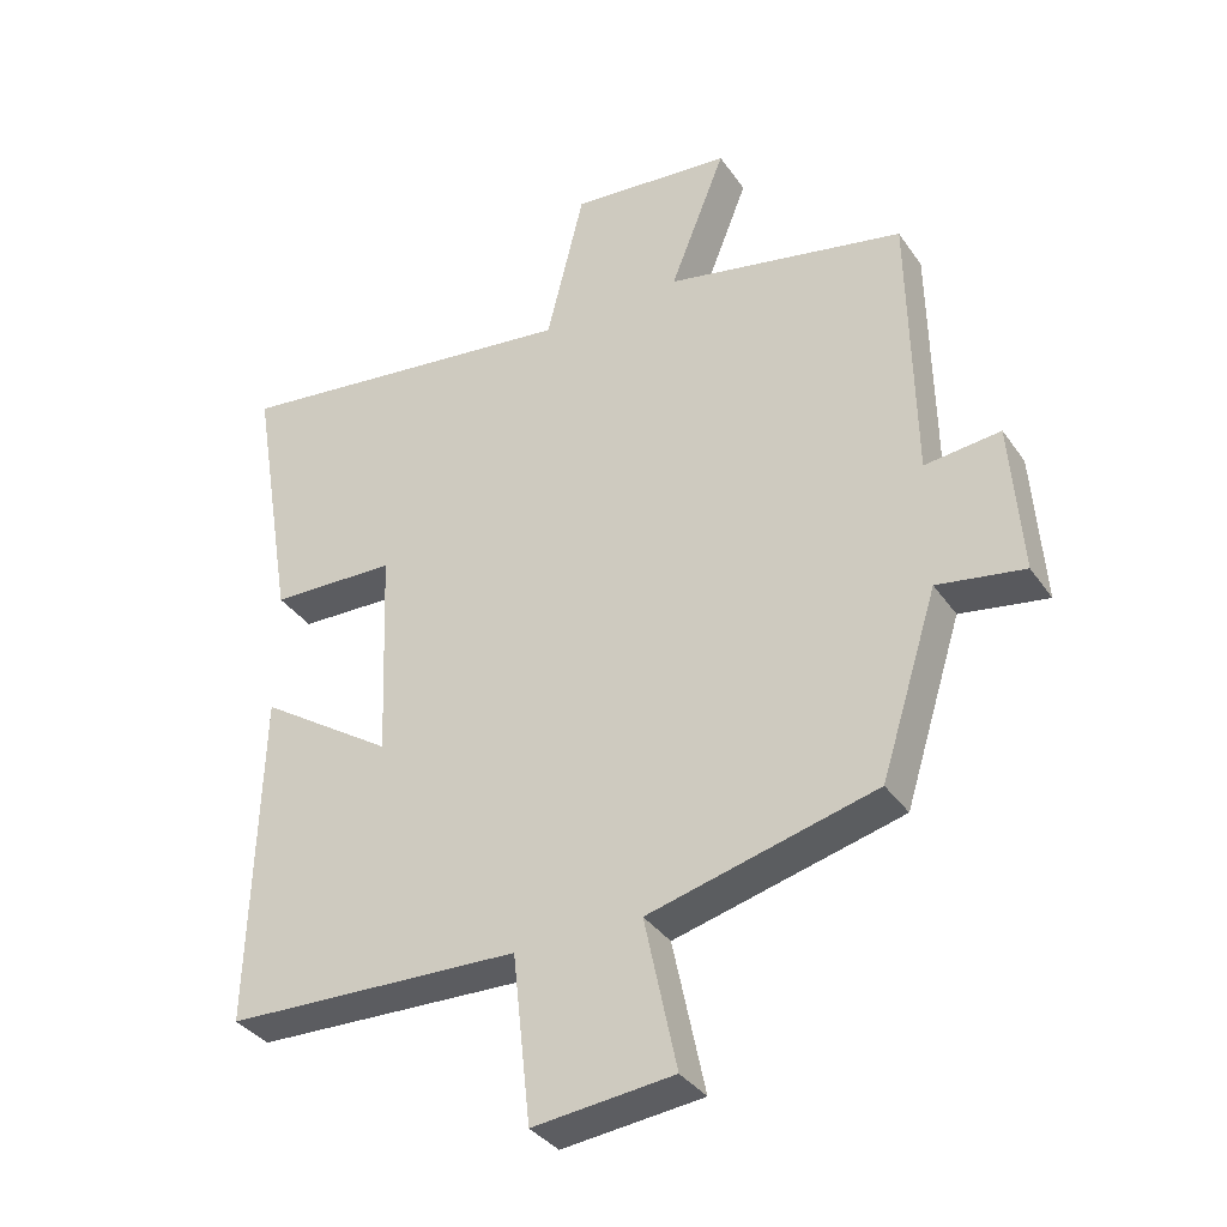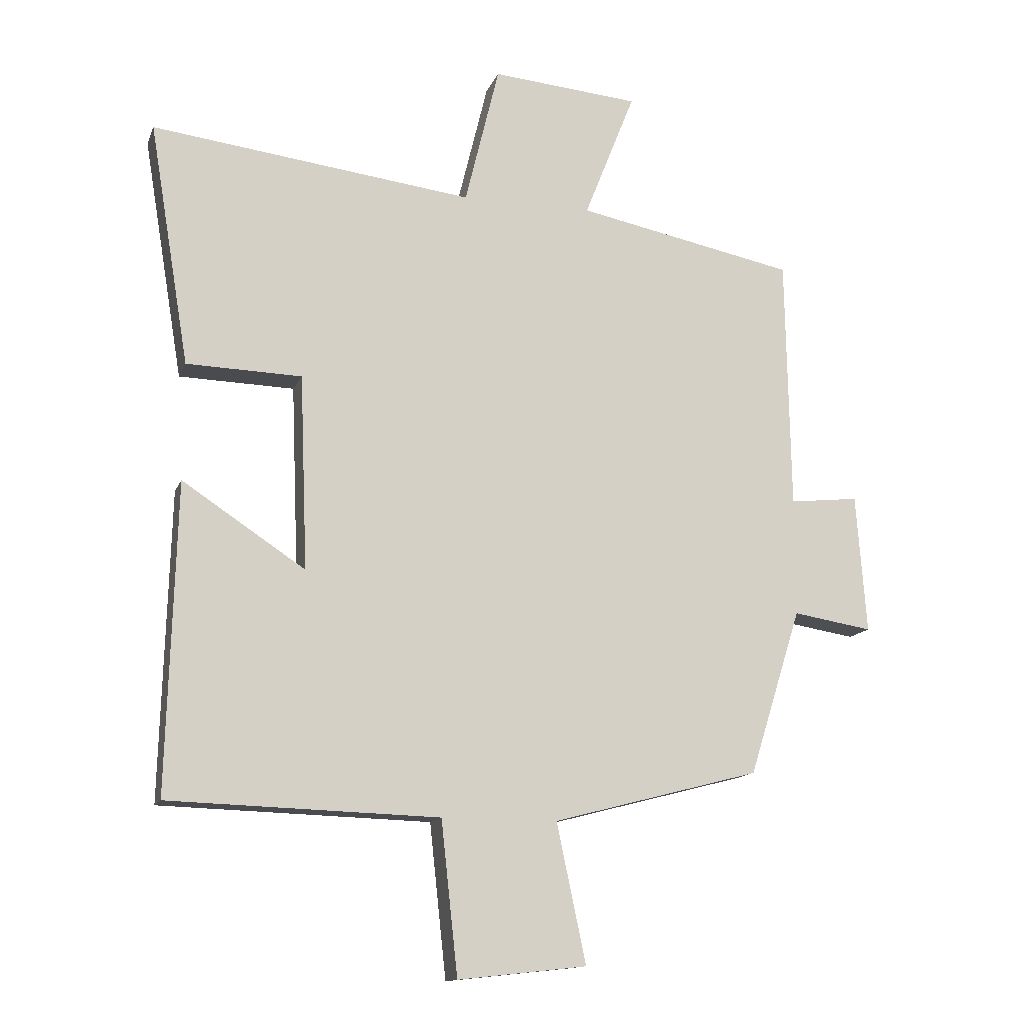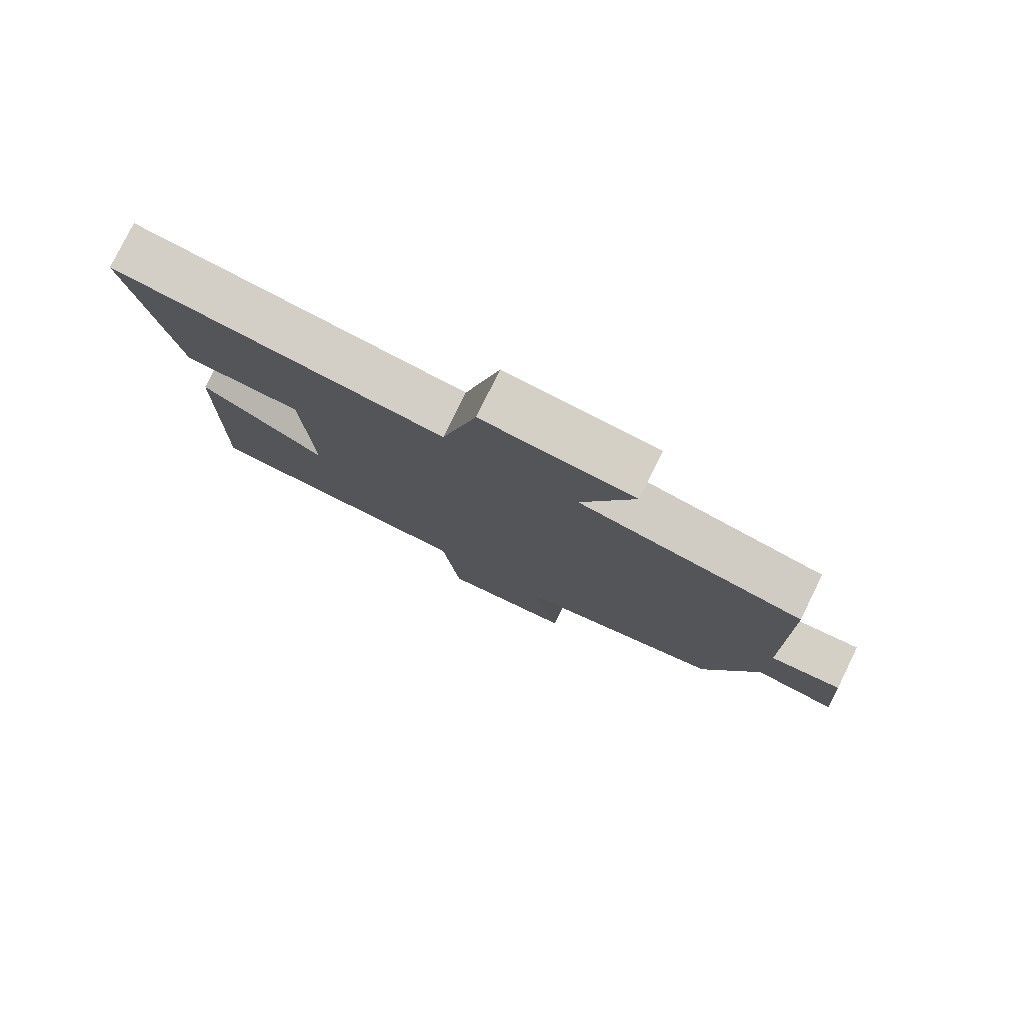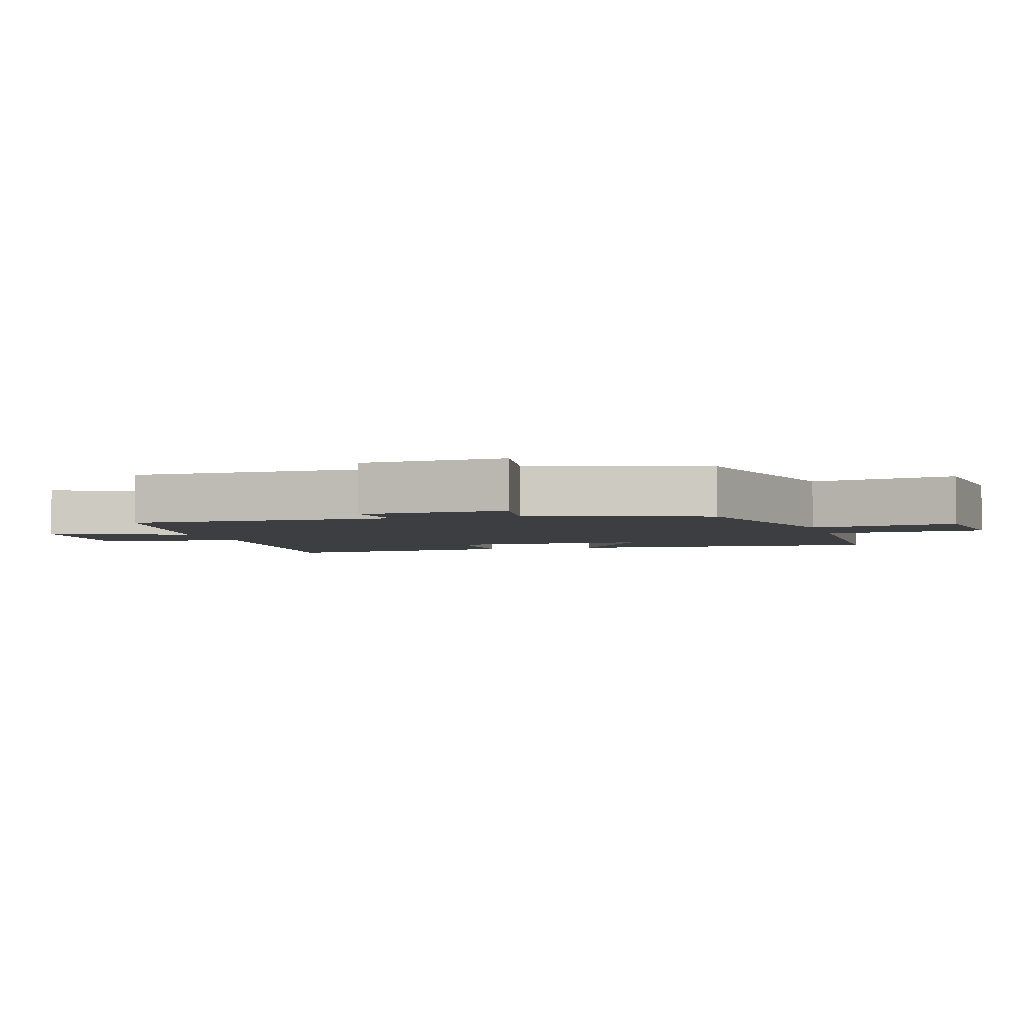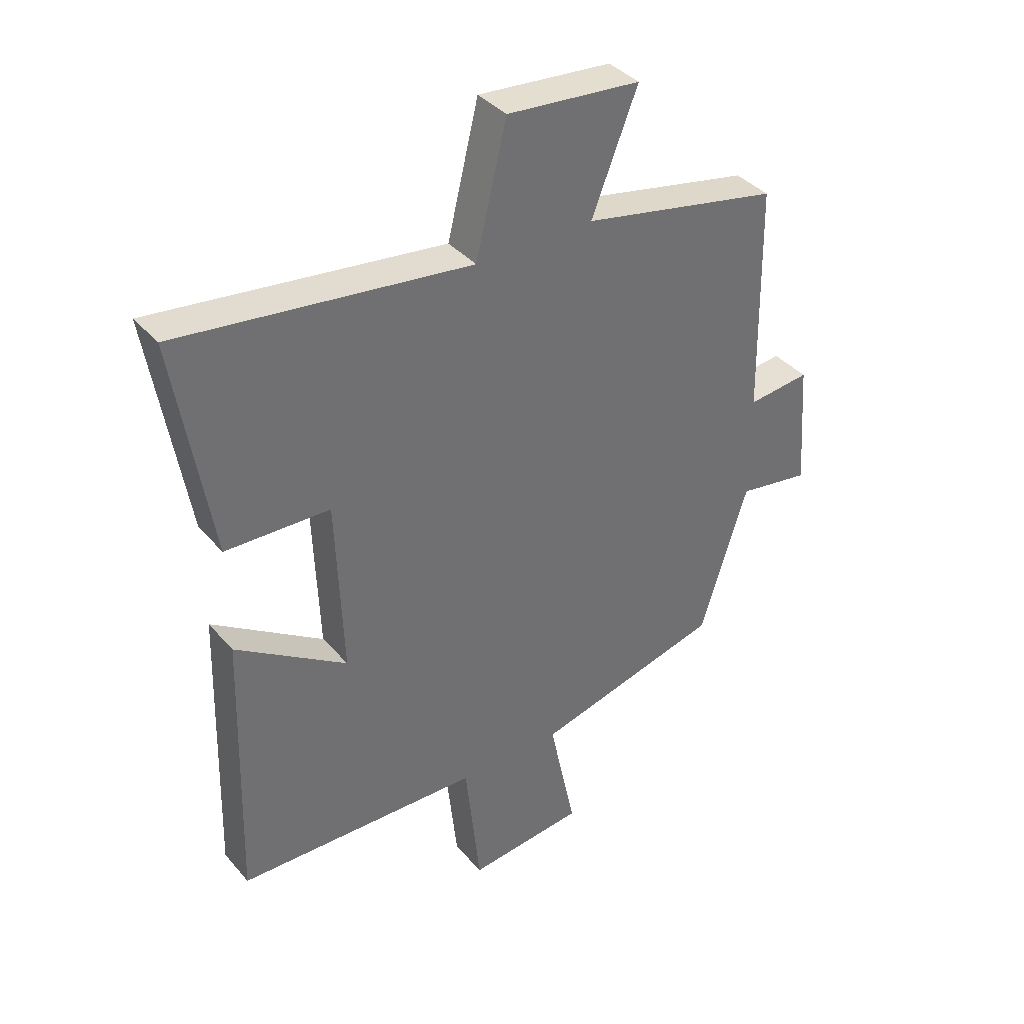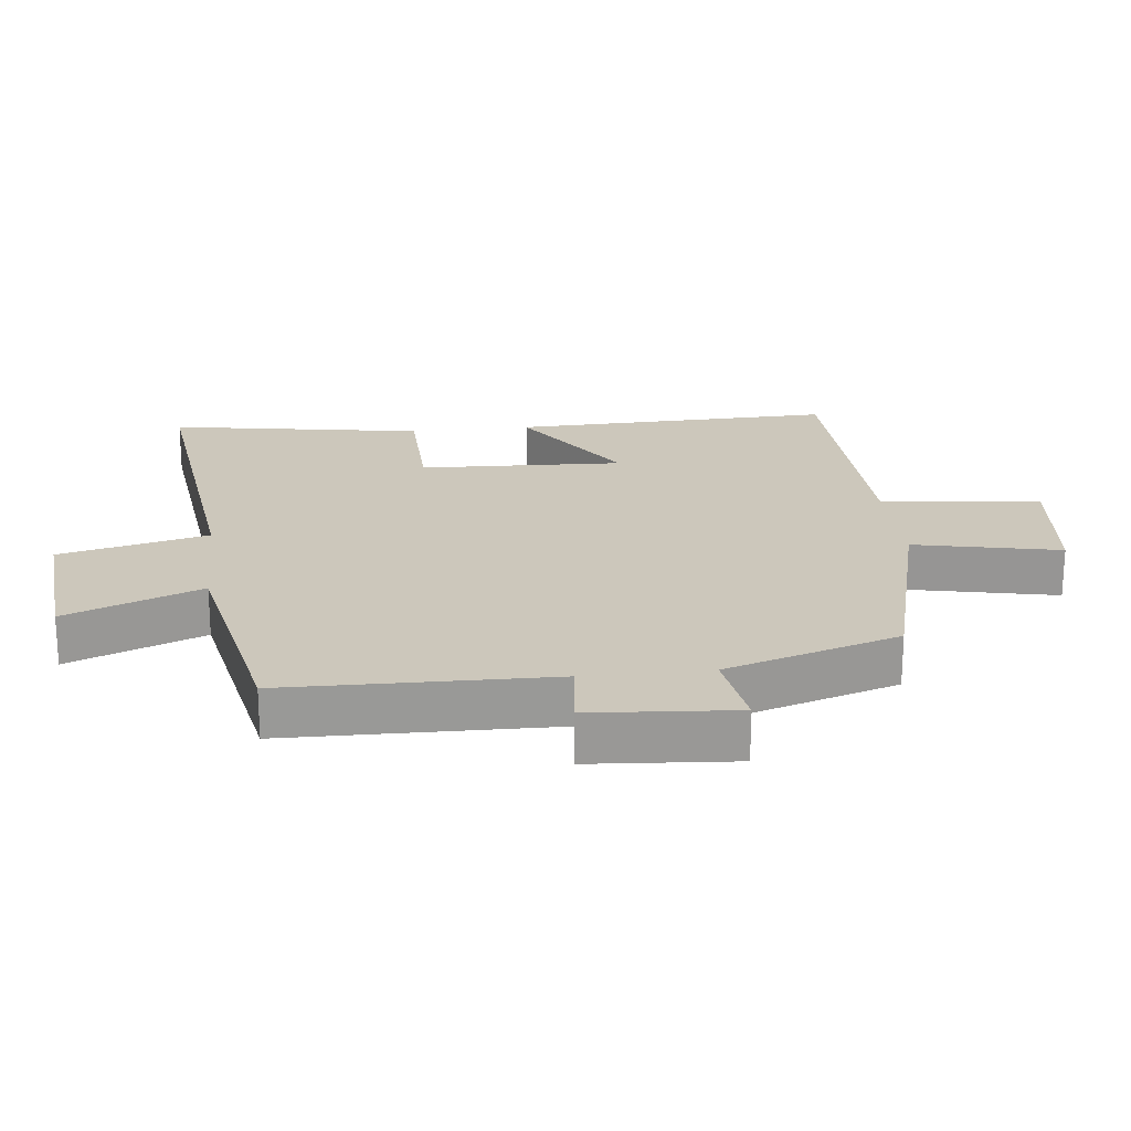
<metadata>
{"format":"obj","ext":"obj","renderer":"f3d","projection":"perspective","resolution":1024,"background":"white","views":[{"elev":-35.3,"azim":29.9,"up":"+Z"},{"elev":-13.5,"azim":-16.2,"up":"+Z"},{"elev":79.2,"azim":26.2,"up":"+Z"},{"elev":-3.4,"azim":105.9,"up":"+Y"},{"elev":37.8,"azim":-35.6,"up":"+Z"},{"elev":21.6,"azim":83.7,"up":"+Y"}]}
</metadata>
<code>
v -0.563 0.07 0.562
v -0.057 0.07 0.5
v -0.003 0.07 0.722
v 0.229 0.07 0.702
v 0.149 0.07 0.5
v 0.493 0.07 0.431
v 0.5 0.07 0.032
v 0.609 0.07 0.044
v 0.625 0.07 -0.174
v 0.5 0.07 -0.154
v 0.418 0.07 -0.415
v 0.092 0.07 -0.5
v 0.138 0.07 -0.718
v -0.064 0.07 -0.74
v -0.09 0.07 -0.5
v -0.514 0.07 -0.487
v -0.5 0.07 -0.003
v -0.307 0.07 -0.13
v -0.319 0.07 0.176
v -0.5 0.07 0.181
v -0.563 0 0.562
v -0.057 0 0.5
v -0.003 0 0.722
v 0.229 0 0.702
v 0.149 0 0.5
v 0.493 0 0.431
v 0.5 0 0.032
v 0.609 0 0.044
v 0.625 0 -0.174
v 0.5 0 -0.154
v 0.418 0 -0.415
v 0.092 0 -0.5
v 0.138 0 -0.718
v -0.064 0 -0.74
v -0.09 0 -0.5
v -0.514 0 -0.487
v -0.5 0 -0.003
v -0.307 0 -0.13
v -0.319 0 0.176
v -0.5 0 0.181
f 19 20 1 2
f 18 19 2
f 15 16 17 18
f 15 18 2
f 12 13 14 15
f 10 11 12 15
f 10 15 2 3
f 7 8 9 10
f 5 6 7 10
f 5 10 3
f 3 4 5
f 22 21 40 39
f 22 39 38
f 38 37 36 35
f 22 38 35
f 35 34 33 32
f 35 32 31 30
f 23 22 35 30
f 30 29 28 27
f 30 27 26 25
f 23 30 25
f 25 24 23
f 1 21 22 2
f 2 22 23 3
f 3 23 24 4
f 4 24 25 5
f 5 25 26 6
f 6 26 27 7
f 7 27 28 8
f 8 28 29 9
f 9 29 30 10
f 10 30 31 11
f 11 31 32 12
f 12 32 33 13
f 13 33 34 14
f 14 34 35 15
f 15 35 36 16
f 16 36 37 17
f 17 37 38 18
f 18 38 39 19
f 19 39 40 20
f 20 40 21 1

</code>
